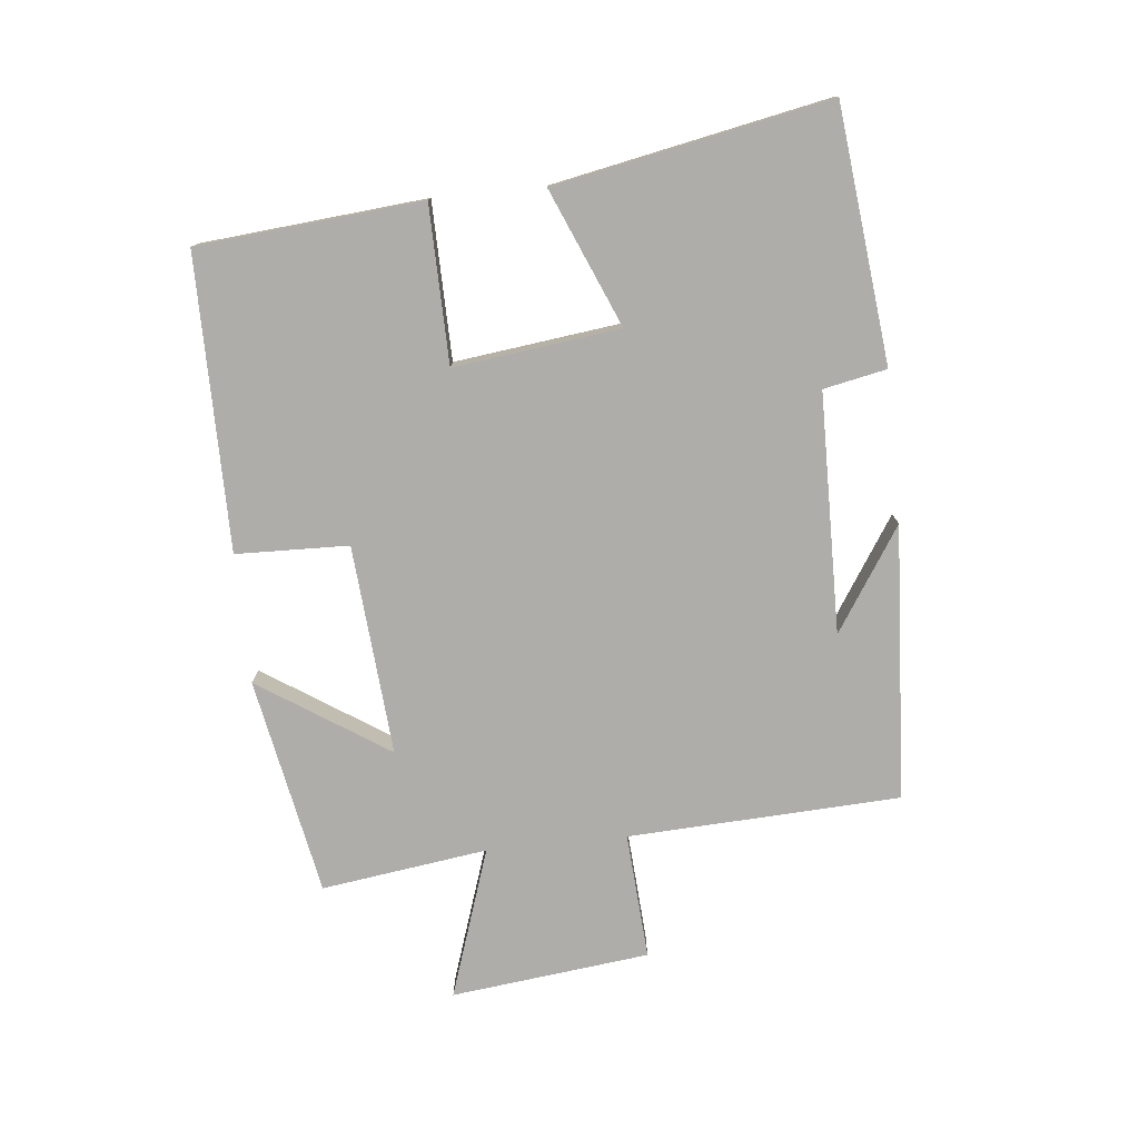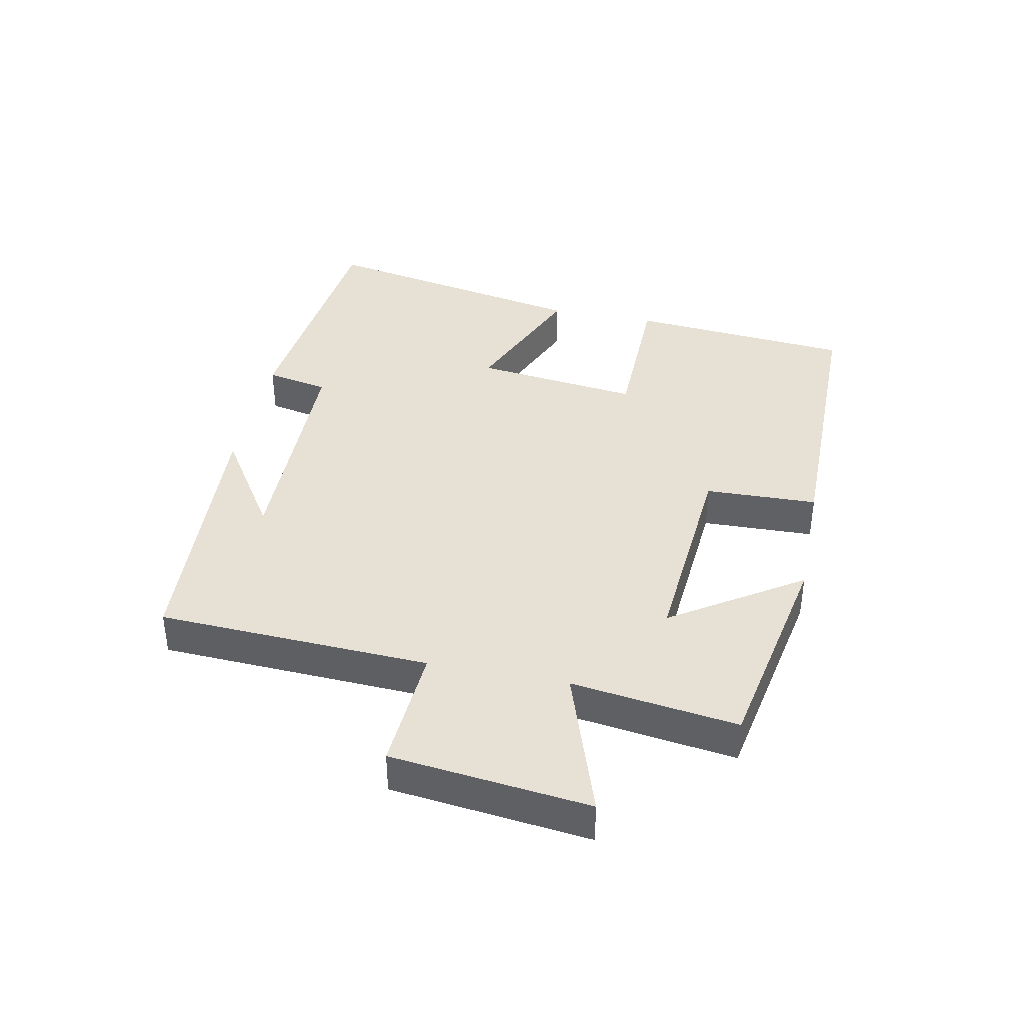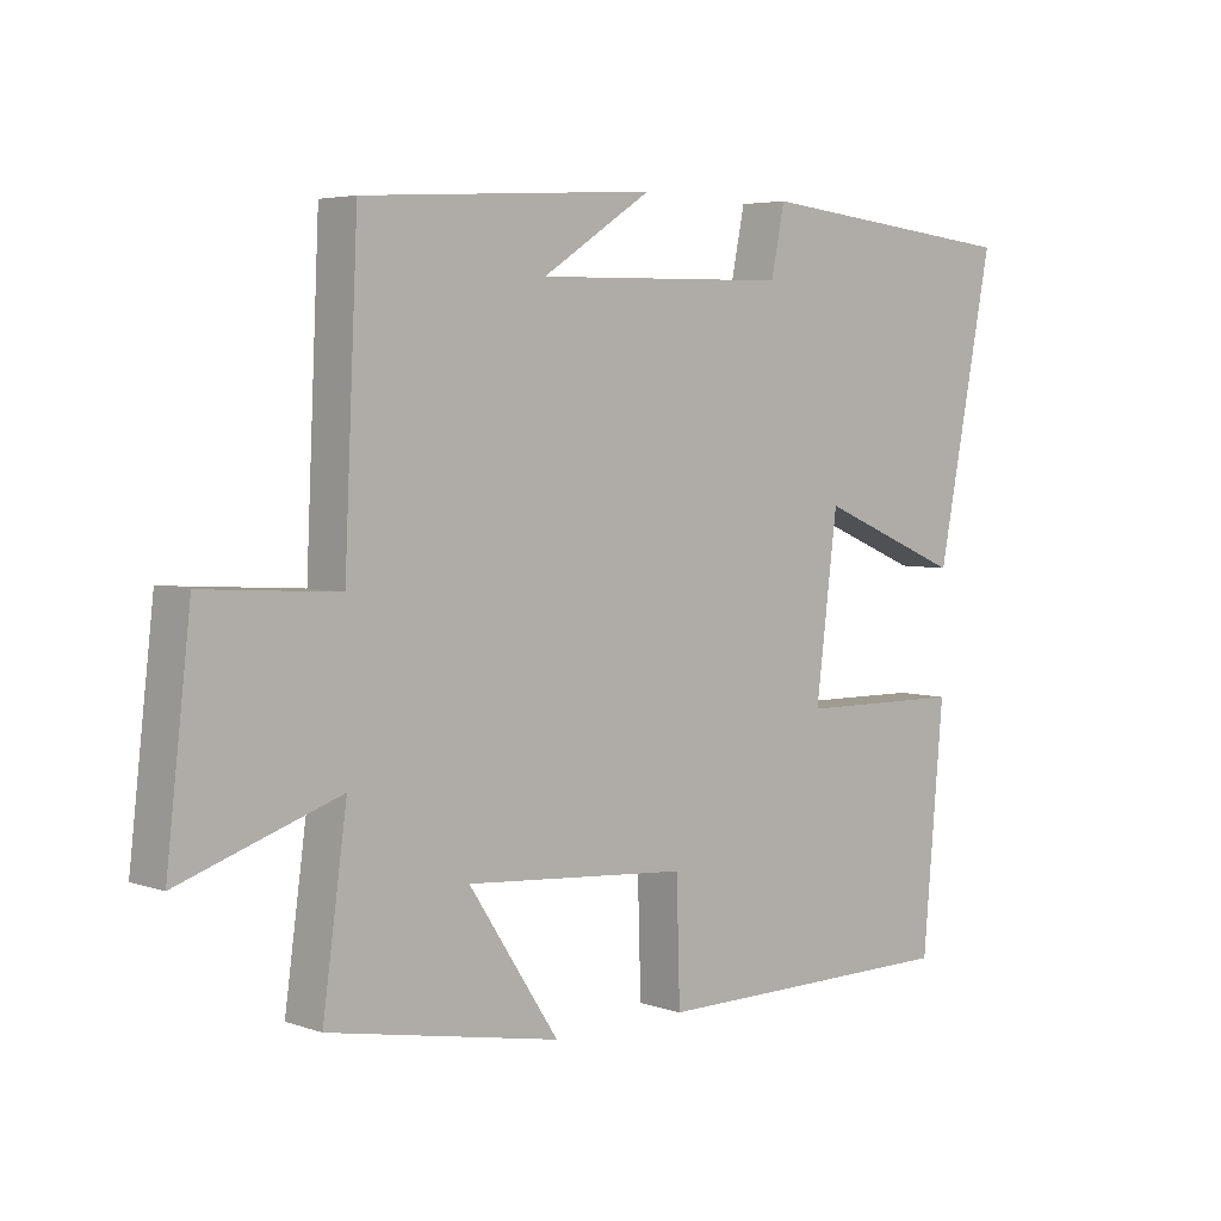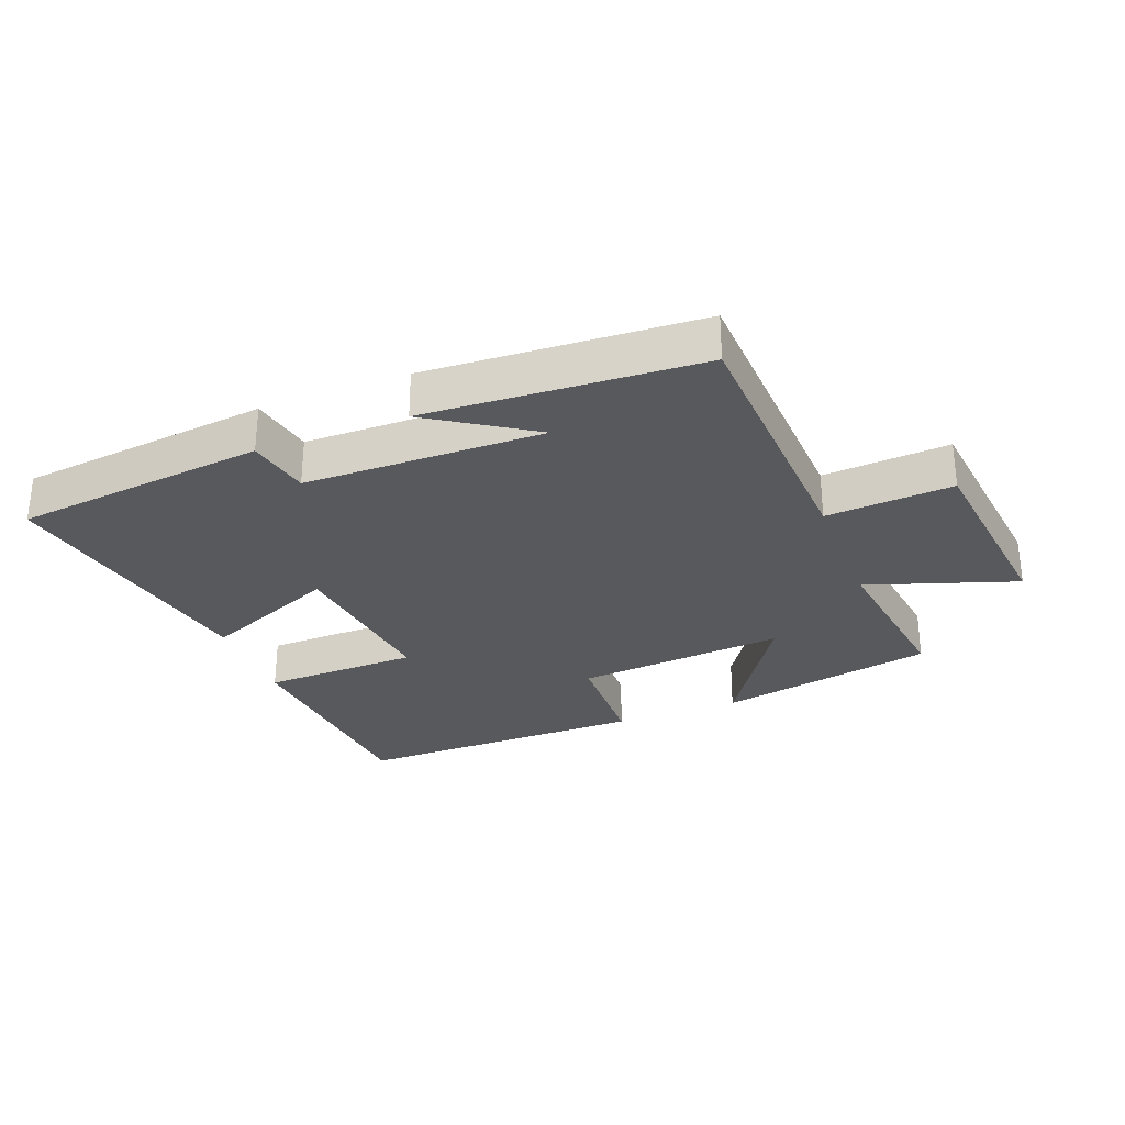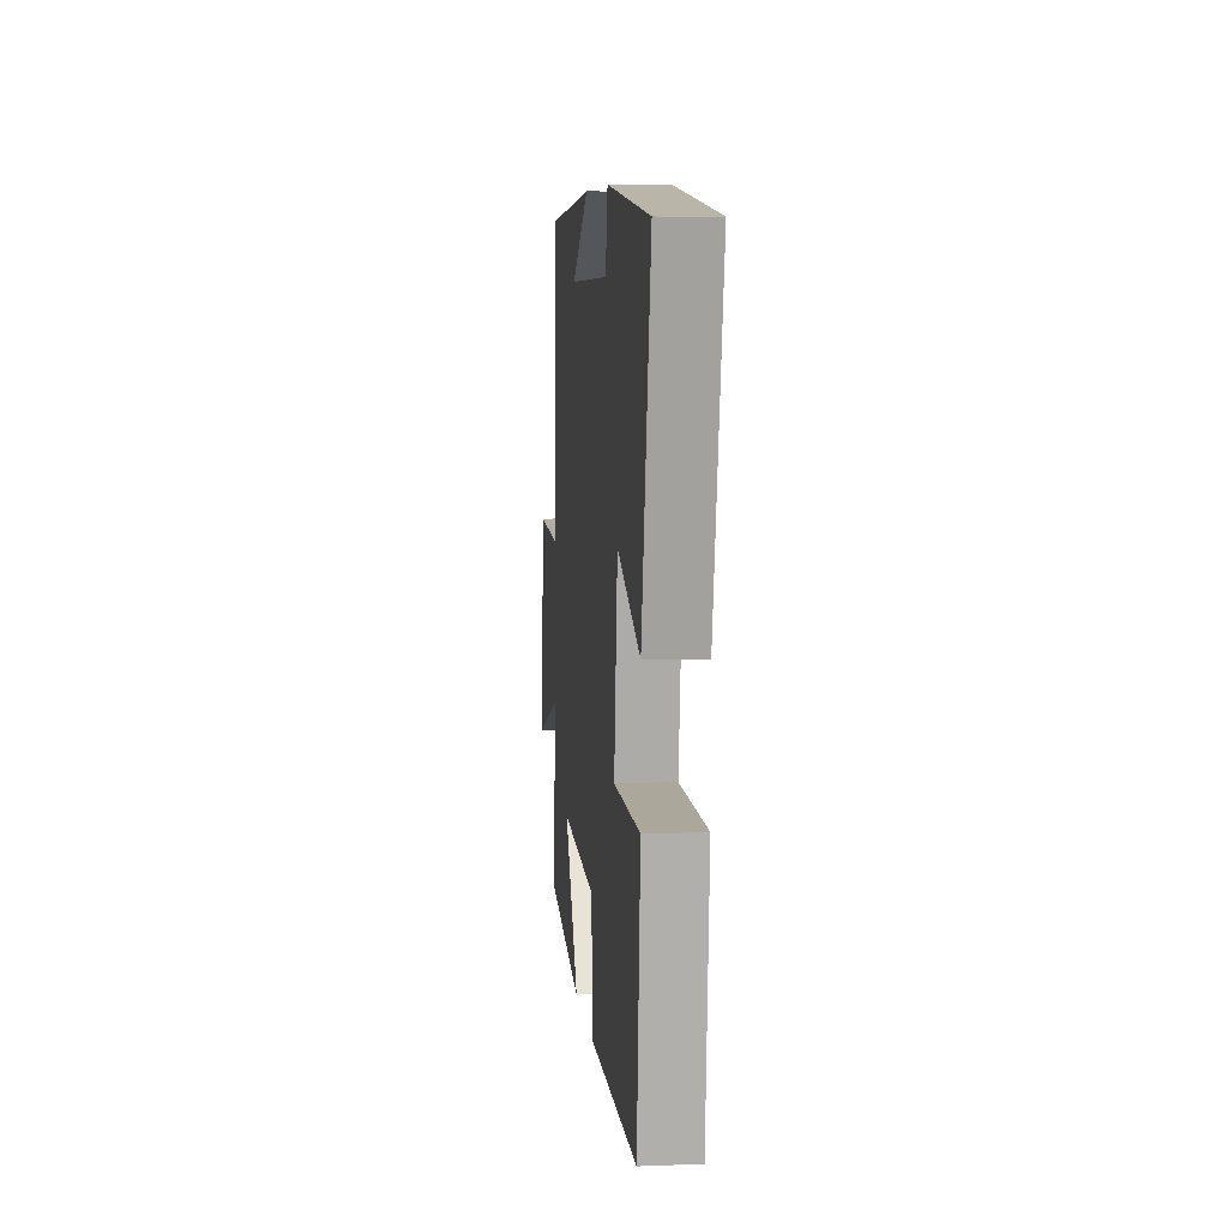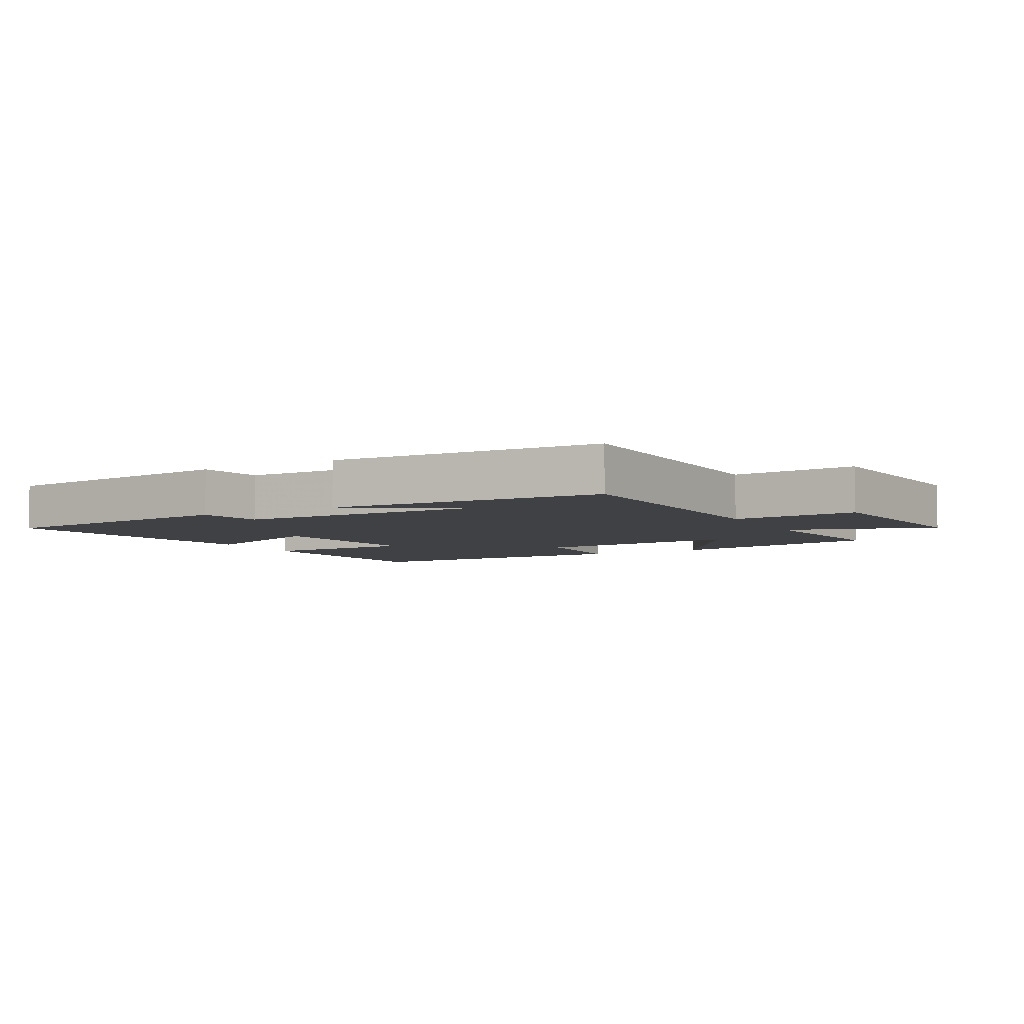
<metadata>
{"format":"obj","ext":"obj","renderer":"f3d","projection":"perspective","resolution":1024,"background":"white","views":[{"elev":-77.2,"azim":-84.1,"up":"+Y"},{"elev":39.1,"azim":101.4,"up":"+Y"},{"elev":4.7,"azim":137.3,"up":"+Z"},{"elev":-29.8,"azim":21.2,"up":"+Y"},{"elev":7.2,"azim":-96.1,"up":"+Z"},{"elev":-5.6,"azim":28.7,"up":"+Y"}]}
</metadata>
<code>
v 0.48 0.07 0.474
v 0.5 0.07 0.046
v 0.699 0.07 0.059
v 0.735 0.07 -0.253
v 0.5 0.07 -0.174
v 0.536 0.07 -0.435
v 0.194 0.07 -0.5
v 0.327 0.07 -0.297
v -0.003 0.07 -0.323
v -0.008 0.07 -0.5
v -0.469 0.07 -0.499
v -0.5 0.07 -0.147
v -0.254 0.07 -0.143
v -0.286 0.07 0.117
v -0.5 0.07 0.027
v -0.584 0.07 0.457
v -0.186 0.07 0.5
v -0.166 0.07 0.401
v 0.21 0.07 0.395
v 0.048 0.07 0.5
v 0.48 0 0.474
v 0.5 0 0.046
v 0.699 0 0.059
v 0.735 0 -0.253
v 0.5 0 -0.174
v 0.536 0 -0.435
v 0.194 0 -0.5
v 0.327 0 -0.297
v -0.003 0 -0.323
v -0.008 0 -0.5
v -0.469 0 -0.499
v -0.5 0 -0.147
v -0.254 0 -0.143
v -0.286 0 0.117
v -0.5 0 0.027
v -0.584 0 0.457
v -0.186 0 0.5
v -0.166 0 0.401
v 0.21 0 0.395
v 0.048 0 0.5
f 19 20 1
f 16 17 18
f 15 16 18
f 14 15 18
f 13 14 18 19
f 11 12 13
f 10 11 13
f 9 10 13
f 19 1 2
f 13 19 2
f 9 13 2
f 8 9 2
f 5 6 7 8
f 2 3 4 5
f 2 5 8
f 21 40 39
f 38 37 36
f 38 36 35
f 38 35 34
f 39 38 34 33
f 33 32 31
f 33 31 30
f 33 30 29
f 22 21 39
f 22 39 33
f 22 33 29
f 22 29 28
f 28 27 26 25
f 25 24 23 22
f 28 25 22
f 1 21 22 2
f 2 22 23 3
f 3 23 24 4
f 4 24 25 5
f 5 25 26 6
f 6 26 27 7
f 7 27 28 8
f 8 28 29 9
f 9 29 30 10
f 10 30 31 11
f 11 31 32 12
f 12 32 33 13
f 13 33 34 14
f 14 34 35 15
f 15 35 36 16
f 16 36 37 17
f 17 37 38 18
f 18 38 39 19
f 19 39 40 20
f 20 40 21 1

</code>
